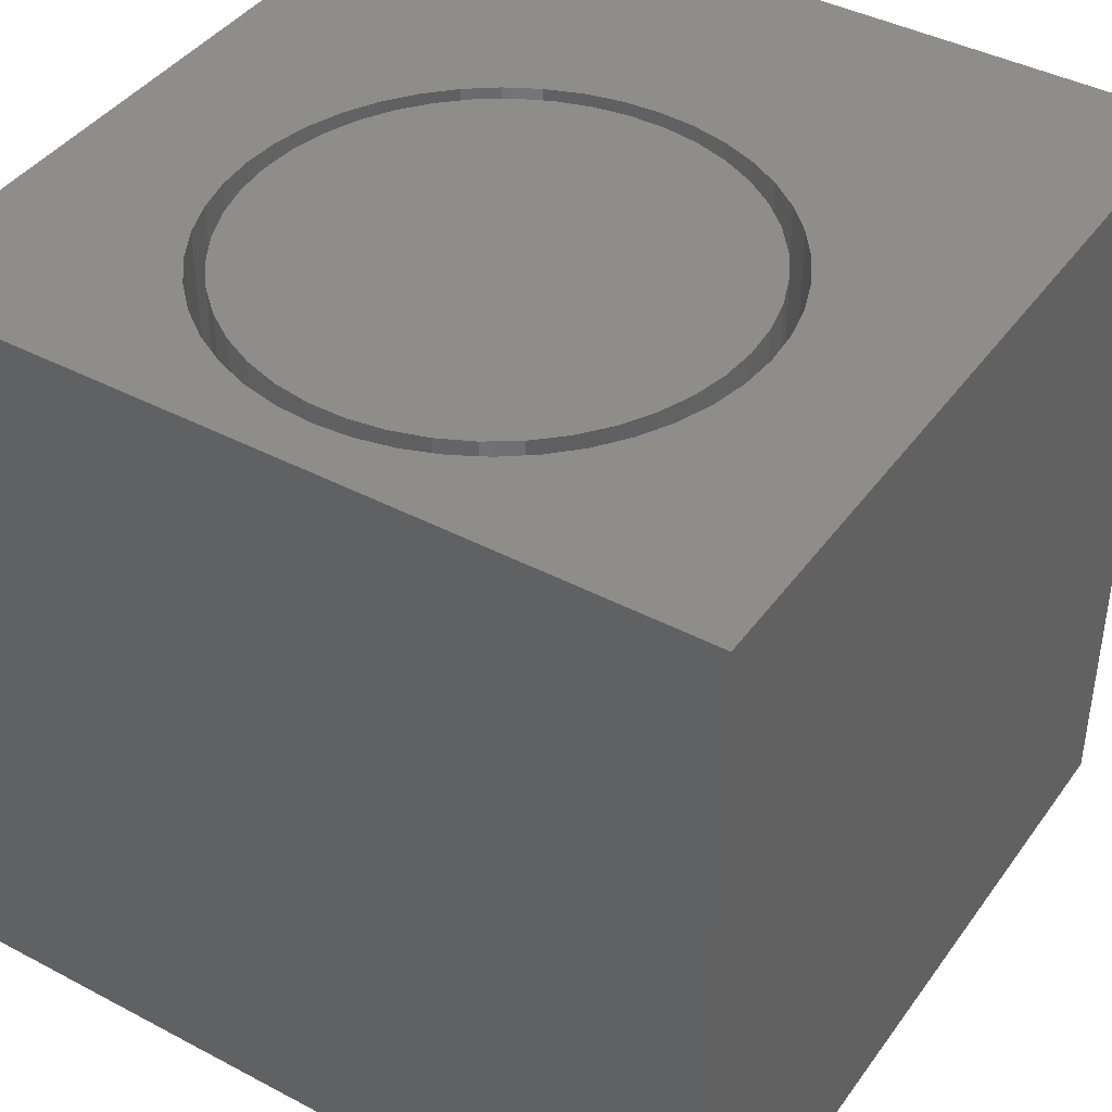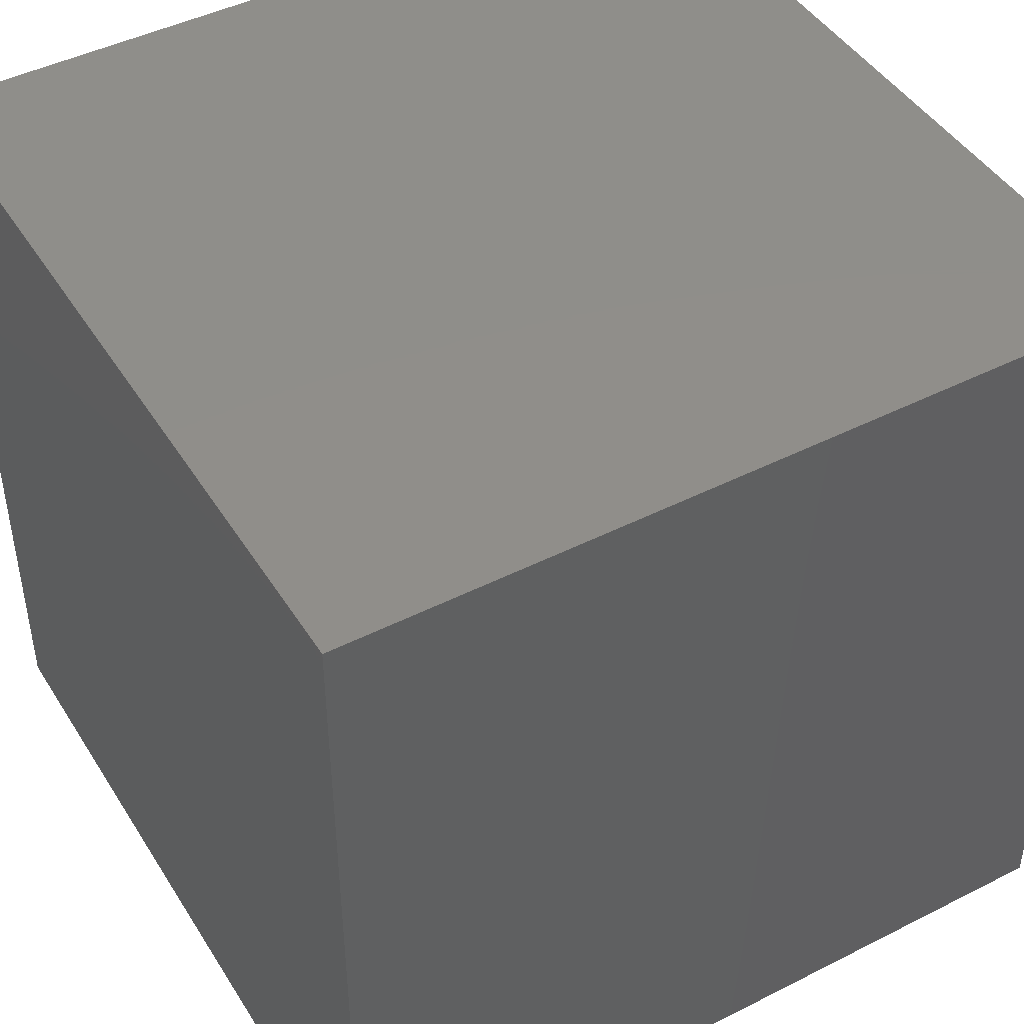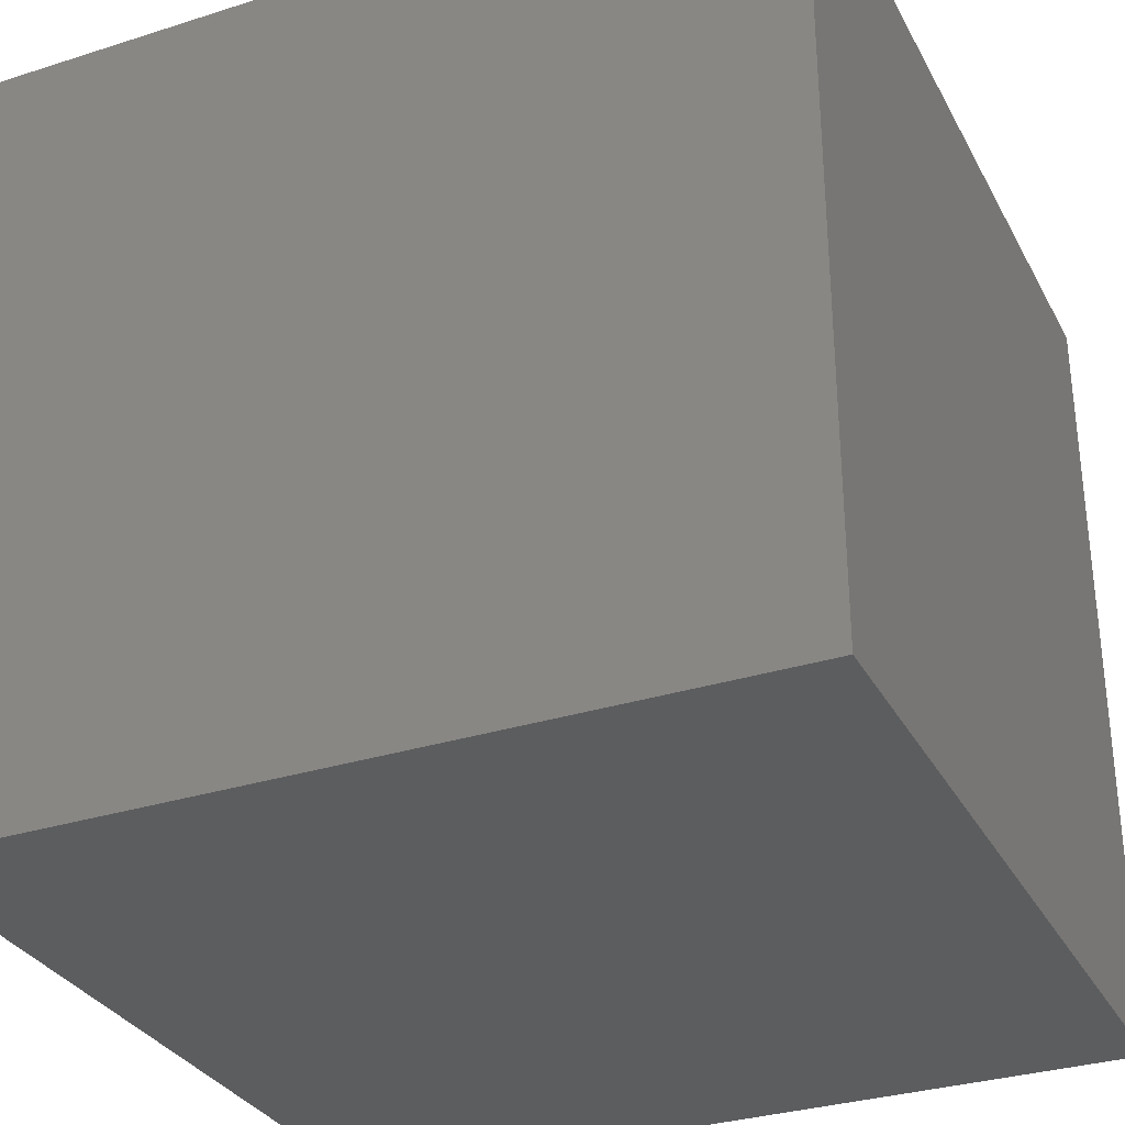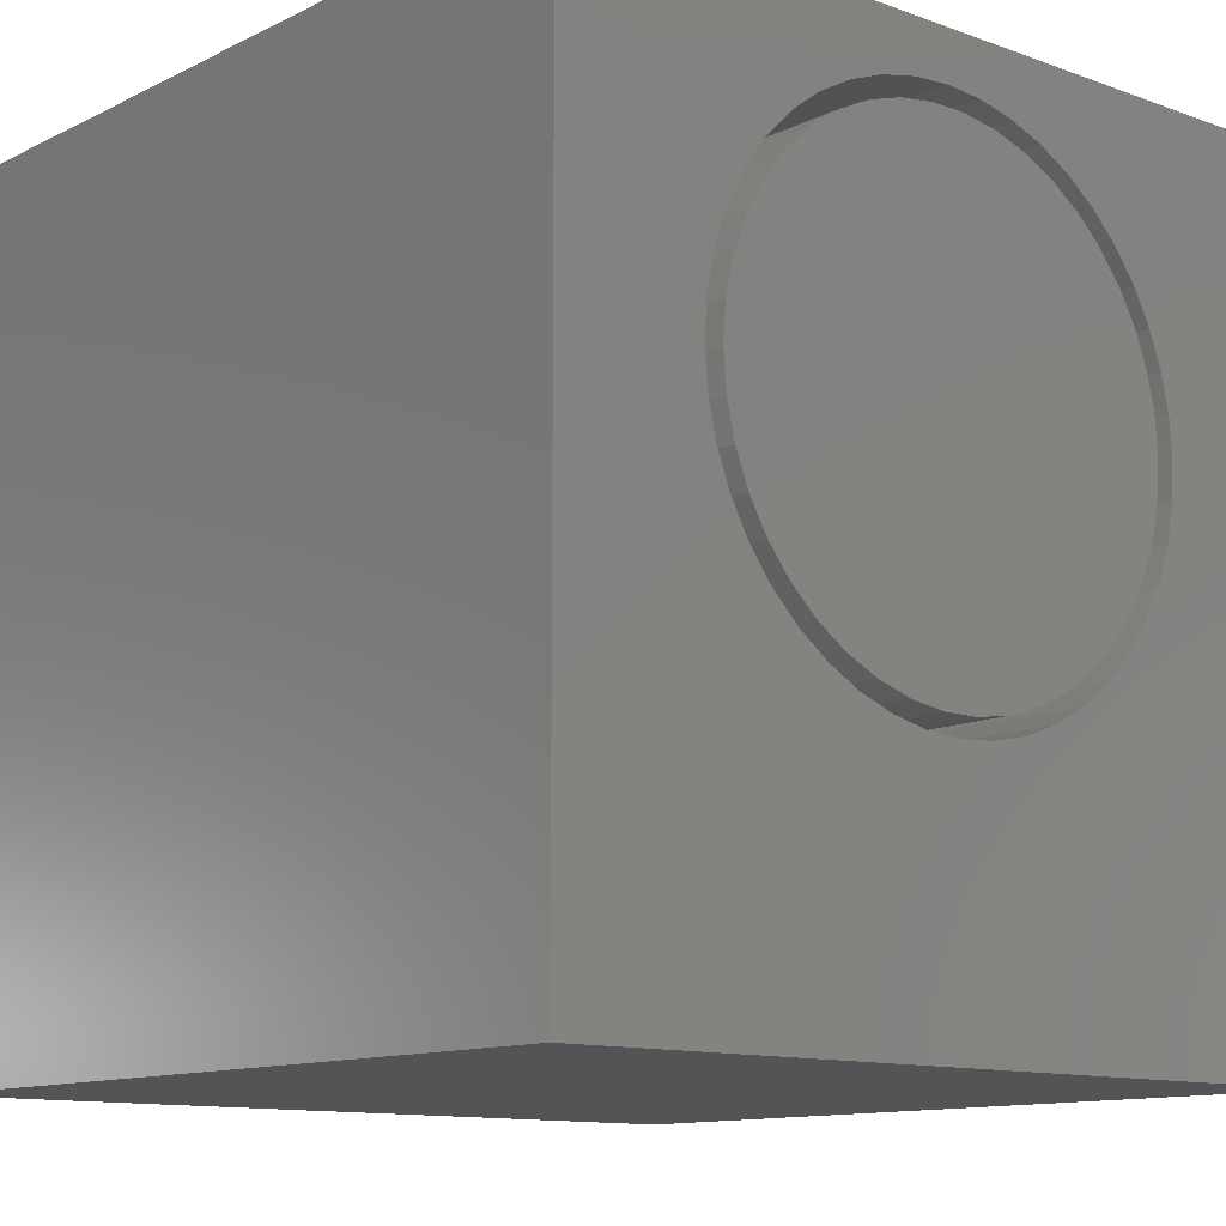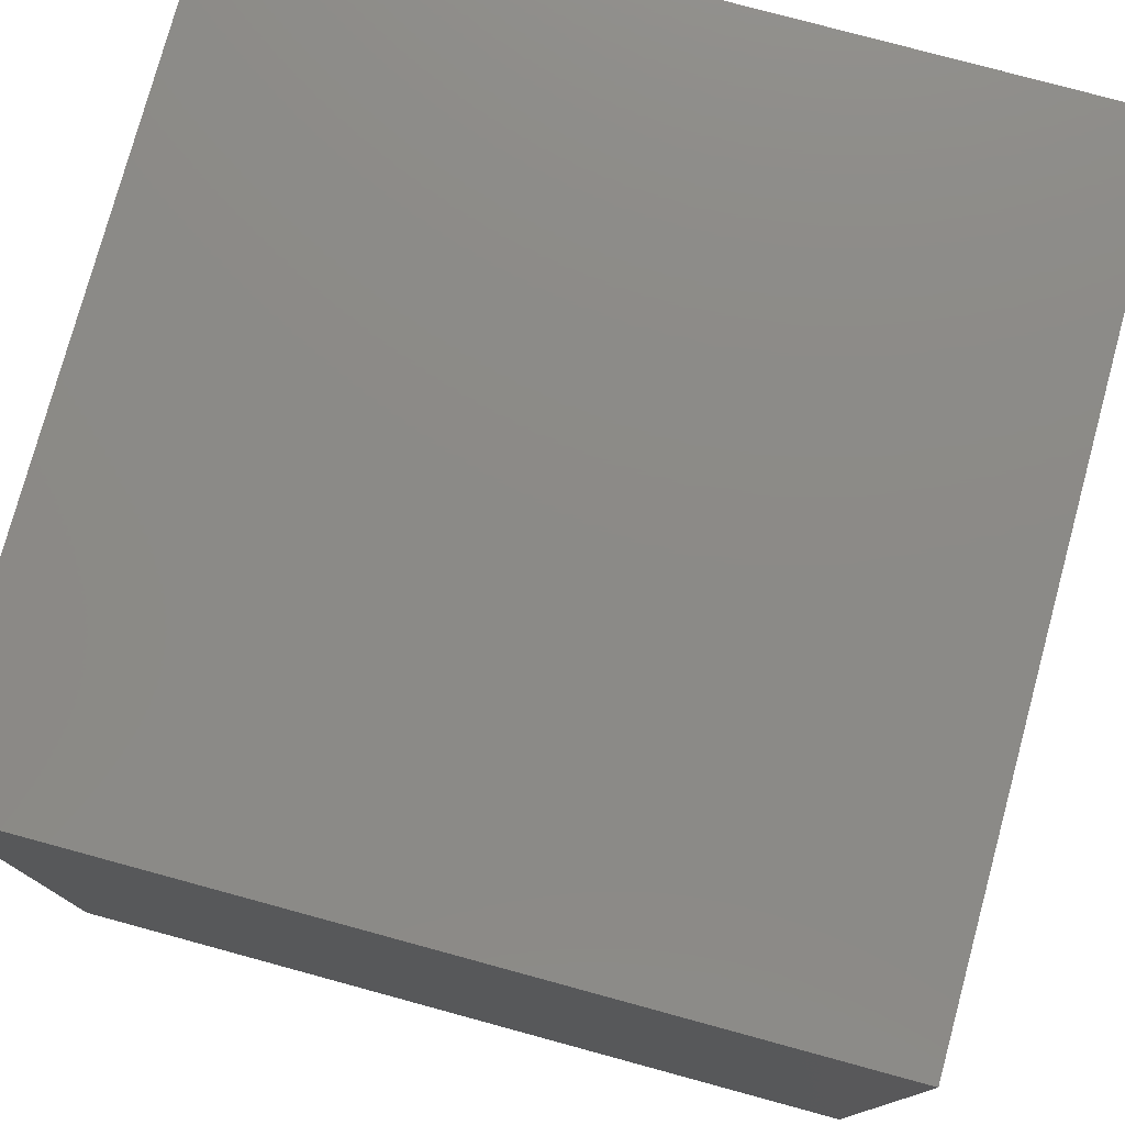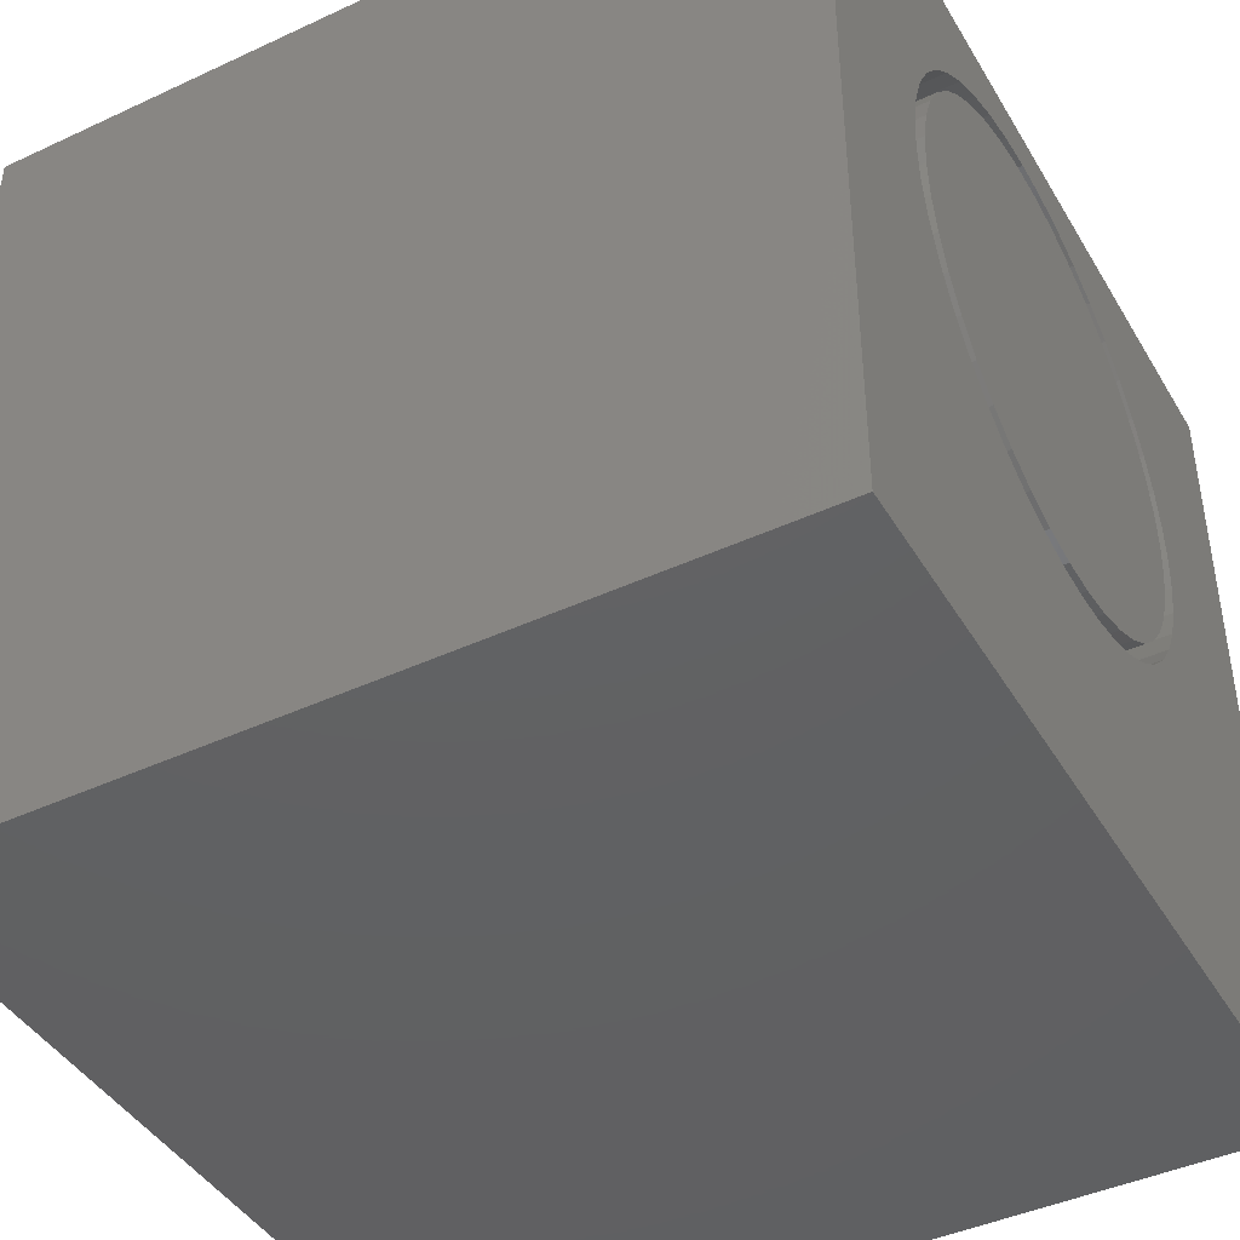
<metadata>
{"format":"stl","ext":"stl","renderer":"f3d","projection":"perspective","resolution":1024,"background":"white","views":[{"elev":41.5,"azim":-147.4,"up":"+Z"},{"elev":45.3,"azim":149.7,"up":"+Y"},{"elev":-31.6,"azim":114.2,"up":"+Y"},{"elev":-11.8,"azim":-40.9,"up":"+Y"},{"elev":77.5,"azim":105.2,"up":"+Y"},{"elev":-43.2,"azim":-61.2,"up":"+Y"}]}
</metadata>
<code>
# stl→obj: 180 verts, 356 faces
v 0 10 10
v 0 10 0
v 0 0 10
v 0 0 0
v 8 5.308 10
v 7.841 4.881 10
v 10 0 10
v 7.622 4.48 10
v 7.349 4.115 10
v 7.026 3.793 10
v 6.661 3.519 10
v 6.26 3.301 10
v 10 10 10
v 5.833 9.277 10
v 6.26 9.117 10
v 3.204 3.519 10
v 2.839 3.793 10
v 2.516 4.115 10
v 2.243 4.48 10
v 2.024 4.881 10
v 8 7.11 10
v 8.097 6.664 10
v 8.129 6.209 10
v 8.097 5.754 10
v 4.477 3.044 10
v 4.032 3.141 10
v 3.604 3.301 10
v 1.735 6.209 10
v 1.768 5.754 10
v 1.865 5.308 10
v 1.768 6.664 10
v 1.865 7.11 10
v 2.024 7.537 10
v 2.243 7.937 10
v 2.516 8.303 10
v 2.839 8.625 10
v 3.204 8.899 10
v 3.604 9.117 10
v 4.032 9.277 10
v 4.477 9.374 10
v 4.932 9.406 10
v 5.387 9.374 10
v 6.661 8.899 10
v 7.026 8.625 10
v 7.349 8.303 10
v 5.833 3.141 10
v 5.387 3.044 10
v 4.932 3.012 10
v 7.622 7.937 10
v 7.841 7.537 10
v 10 10 0
v 10 0 0
v 8.097 5.754 3.36
v 8.129 6.209 3.36
v 8.097 6.664 3.36
v 8 7.11 3.36
v 7.841 7.537 3.36
v 7.622 7.937 3.36
v 7.349 8.303 3.36
v 7.026 8.625 3.36
v 6.661 8.899 3.36
v 6.26 9.117 3.36
v 5.833 9.277 3.36
v 5.387 9.374 3.36
v 4.932 9.406 3.36
v 4.477 9.374 3.36
v 4.032 9.277 3.36
v 3.604 9.117 3.36
v 3.204 8.899 3.36
v 2.839 8.625 3.36
v 2.516 8.303 3.36
v 2.243 7.937 3.36
v 2.024 7.537 3.36
v 1.865 7.11 3.36
v 1.768 6.664 3.36
v 1.735 6.209 3.36
v 1.768 5.754 3.36
v 1.865 5.308 3.36
v 2.024 4.881 3.36
v 2.243 4.48 3.36
v 2.516 4.115 3.36
v 2.839 3.793 3.36
v 3.204 3.519 3.36
v 3.604 3.301 3.36
v 4.032 3.141 3.36
v 4.477 3.044 3.36
v 4.932 3.012 3.36
v 5.387 3.044 3.36
v 5.833 3.141 3.36
v 6.26 3.301 3.36
v 6.661 3.519 3.36
v 7.026 3.793 3.36
v 7.349 4.115 3.36
v 7.622 4.48 3.36
v 7.841 4.881 3.36
v 8 5.308 3.36
v 4.71 9.174 3.36
v 4.271 9.108 3.36
v 3.846 8.977 3.36
v 3.445 8.784 3.36
v 3.078 8.534 3.36
v 2.752 8.232 3.36
v 2.475 7.884 3.36
v 2.253 7.499 3.36
v 2.091 7.085 3.36
v 1.992 6.652 3.36
v 1.959 6.209 3.36
v 1.992 5.766 3.36
v 2.091 5.332 3.36
v 2.253 4.919 3.36
v 2.475 4.534 3.36
v 2.752 4.186 3.36
v 3.078 3.884 3.36
v 3.445 3.634 3.36
v 3.846 3.441 3.36
v 4.271 3.31 3.36
v 4.71 3.243 3.36
v 5.155 3.243 3.36
v 5.594 3.31 3.36
v 6.019 3.441 3.36
v 6.419 3.634 3.36
v 6.786 3.884 3.36
v 7.112 4.186 3.36
v 7.389 4.534 3.36
v 7.612 4.919 3.36
v 7.774 5.332 3.36
v 7.873 5.766 3.36
v 7.906 6.209 3.36
v 7.873 6.652 3.36
v 7.774 7.085 3.36
v 7.612 7.499 3.36
v 7.389 7.884 3.36
v 7.112 8.232 3.36
v 6.786 8.534 3.36
v 6.419 8.784 3.36
v 6.019 8.977 3.36
v 5.594 9.108 3.36
v 5.155 9.174 3.36
v 7.906 6.209 10
v 7.873 5.766 10
v 7.774 5.332 10
v 7.612 4.919 10
v 7.389 4.534 10
v 7.112 4.186 10
v 6.786 3.884 10
v 6.419 3.634 10
v 6.019 3.441 10
v 5.594 3.31 10
v 5.155 3.243 10
v 4.71 3.243 10
v 4.271 3.31 10
v 3.846 3.441 10
v 3.445 3.634 10
v 3.078 3.884 10
v 2.752 4.186 10
v 2.475 4.534 10
v 2.253 4.919 10
v 2.091 5.332 10
v 1.992 5.766 10
v 1.959 6.209 10
v 1.992 6.652 10
v 2.091 7.085 10
v 2.253 7.499 10
v 2.475 7.884 10
v 2.752 8.232 10
v 3.078 8.534 10
v 3.445 8.784 10
v 3.846 8.977 10
v 4.271 9.108 10
v 4.71 9.174 10
v 5.155 9.174 10
v 5.594 9.108 10
v 6.019 8.977 10
v 6.419 8.784 10
v 6.786 8.534 10
v 7.112 8.232 10
v 7.389 7.884 10
v 7.612 7.499 10
v 7.774 7.085 10
v 7.873 6.652 10
f 1 2 3
f 3 2 4
f 5 6 7
f 7 6 8
f 7 8 9
f 9 10 7
f 7 10 11
f 7 11 12
f 13 14 15
f 3 16 17
f 17 18 3
f 3 18 19
f 3 19 20
f 21 22 13
f 13 22 23
f 13 23 7
f 7 23 24
f 7 24 5
f 25 26 3
f 3 26 27
f 3 27 16
f 28 1 29
f 29 1 3
f 29 3 30
f 30 3 20
f 28 31 1
f 1 31 32
f 1 32 33
f 33 34 1
f 1 34 35
f 1 35 36
f 36 37 1
f 1 37 38
f 1 38 39
f 39 40 1
f 1 40 41
f 1 41 13
f 13 41 42
f 13 42 14
f 15 43 13
f 13 43 44
f 13 44 45
f 12 46 7
f 7 46 47
f 7 47 3
f 3 47 48
f 3 48 25
f 45 49 13
f 13 49 50
f 13 50 21
f 51 13 52
f 52 13 7
f 2 51 4
f 4 51 52
f 13 51 1
f 1 51 2
f 52 7 4
f 4 7 3
f 53 23 54
f 54 23 22
f 54 22 55
f 55 22 21
f 55 21 56
f 56 21 50
f 56 50 57
f 57 50 49
f 57 49 58
f 58 49 45
f 58 45 59
f 59 45 44
f 59 44 60
f 60 44 43
f 60 43 61
f 61 43 15
f 61 15 62
f 62 15 14
f 62 14 63
f 63 14 42
f 63 42 64
f 64 42 41
f 64 41 65
f 65 41 40
f 65 40 66
f 66 40 39
f 66 39 67
f 67 39 38
f 67 38 68
f 68 38 37
f 68 37 69
f 69 37 36
f 69 36 70
f 70 36 35
f 70 35 71
f 71 35 34
f 71 34 72
f 72 34 33
f 72 33 73
f 73 33 32
f 73 32 74
f 74 32 31
f 74 31 75
f 75 31 28
f 75 28 76
f 76 28 29
f 76 29 77
f 77 29 30
f 77 30 78
f 78 30 20
f 78 20 79
f 79 20 19
f 79 19 80
f 80 19 18
f 80 18 81
f 81 18 17
f 81 17 82
f 82 17 16
f 82 16 83
f 83 16 27
f 83 27 84
f 84 27 26
f 84 26 85
f 85 26 25
f 85 25 86
f 86 25 48
f 86 48 87
f 87 48 47
f 87 47 88
f 88 47 46
f 88 46 89
f 89 46 12
f 89 12 90
f 90 12 11
f 90 11 91
f 91 11 10
f 91 10 92
f 92 10 9
f 92 9 93
f 93 9 8
f 93 8 94
f 94 8 6
f 94 6 95
f 95 6 5
f 95 5 96
f 96 5 24
f 96 24 53
f 53 24 23
f 97 66 98
f 98 66 67
f 98 67 99
f 99 67 68
f 99 68 100
f 100 68 69
f 100 69 101
f 101 69 70
f 101 70 102
f 102 70 71
f 102 71 103
f 103 71 72
f 103 72 104
f 104 72 73
f 104 73 105
f 105 73 74
f 105 74 106
f 106 74 75
f 106 75 107
f 107 75 76
f 107 76 108
f 108 76 77
f 108 77 109
f 109 77 78
f 109 78 110
f 110 78 79
f 110 79 111
f 111 79 80
f 111 80 112
f 112 80 81
f 112 81 113
f 113 81 82
f 113 82 114
f 114 82 83
f 114 83 115
f 115 83 84
f 115 84 116
f 116 84 85
f 116 85 117
f 117 85 86
f 117 86 118
f 86 87 118
f 118 87 88
f 118 88 119
f 119 88 89
f 119 89 120
f 120 89 90
f 120 90 121
f 121 90 91
f 121 91 122
f 122 91 92
f 122 92 123
f 123 92 93
f 123 93 124
f 124 93 94
f 124 94 125
f 125 94 95
f 125 95 126
f 126 95 96
f 126 96 127
f 127 96 53
f 127 53 128
f 128 53 54
f 128 54 129
f 129 54 55
f 129 55 130
f 130 55 56
f 130 56 131
f 131 56 57
f 131 57 132
f 132 57 58
f 132 58 133
f 133 58 59
f 133 59 134
f 134 59 60
f 134 60 135
f 135 60 61
f 135 61 136
f 136 61 62
f 136 62 137
f 137 62 63
f 137 63 138
f 138 63 64
f 138 64 97
f 97 64 65
f 97 65 66
f 129 139 128
f 128 139 140
f 128 140 127
f 127 140 141
f 127 141 126
f 126 141 142
f 126 142 125
f 125 142 143
f 125 143 124
f 124 143 144
f 124 144 123
f 123 144 145
f 123 145 122
f 122 145 146
f 122 146 121
f 121 146 147
f 121 147 120
f 120 147 148
f 120 148 119
f 119 148 149
f 119 149 118
f 118 149 150
f 118 150 117
f 117 150 151
f 117 151 116
f 116 151 152
f 116 152 115
f 115 152 153
f 115 153 114
f 114 153 154
f 114 154 113
f 113 154 155
f 113 155 112
f 112 155 156
f 112 156 111
f 111 156 157
f 111 157 110
f 110 157 158
f 110 158 109
f 109 158 159
f 109 159 108
f 108 159 160
f 108 160 107
f 107 160 161
f 107 161 106
f 106 161 162
f 106 162 105
f 105 162 163
f 105 163 104
f 104 163 164
f 104 164 103
f 103 164 165
f 103 165 102
f 102 165 166
f 102 166 101
f 101 166 167
f 101 167 100
f 100 167 168
f 100 168 99
f 99 168 169
f 99 169 98
f 98 169 170
f 98 170 97
f 97 170 171
f 97 171 138
f 138 171 172
f 138 172 137
f 137 172 173
f 137 173 136
f 136 173 174
f 136 174 135
f 135 174 175
f 135 175 134
f 134 175 176
f 134 176 133
f 133 176 177
f 133 177 132
f 132 177 178
f 132 178 131
f 131 178 179
f 131 179 130
f 130 179 180
f 130 180 129
f 129 180 139
f 155 154 165
f 165 154 166
f 159 158 165
f 180 179 154
f 154 179 178
f 140 153 152
f 153 140 154
f 154 140 139
f 154 139 180
f 178 177 154
f 154 177 176
f 154 176 175
f 175 174 154
f 154 174 173
f 154 173 172
f 172 171 154
f 154 171 170
f 154 170 169
f 162 165 163
f 163 165 164
f 162 161 165
f 165 161 160
f 165 160 159
f 158 157 165
f 165 157 156
f 165 156 155
f 152 151 140
f 140 151 150
f 140 150 149
f 146 145 140
f 140 145 144
f 144 143 140
f 140 143 142
f 140 142 141
f 169 168 154
f 154 168 167
f 154 167 166
f 149 148 140
f 140 148 147
f 140 147 146

</code>
